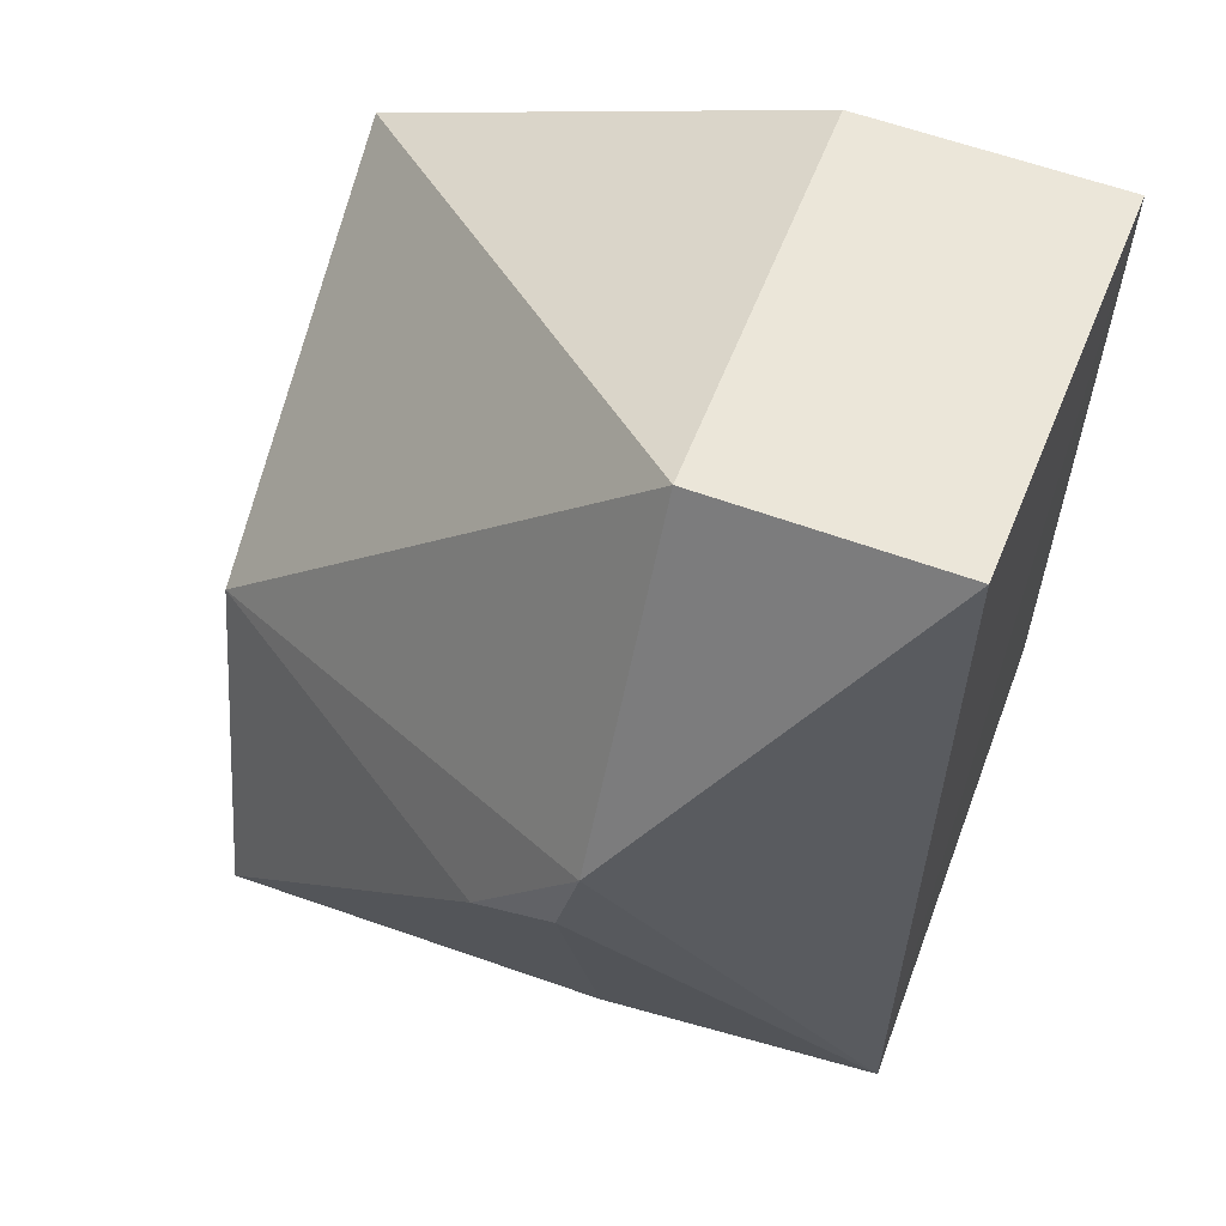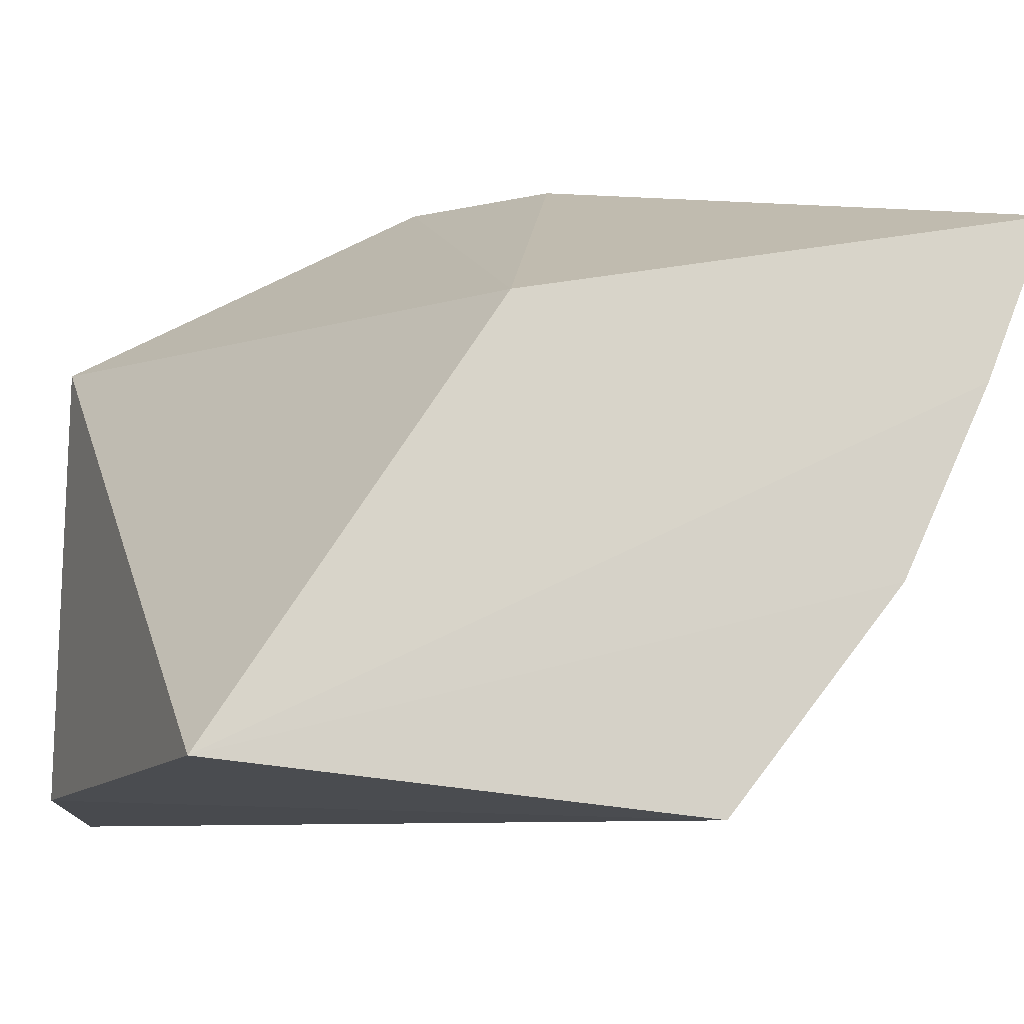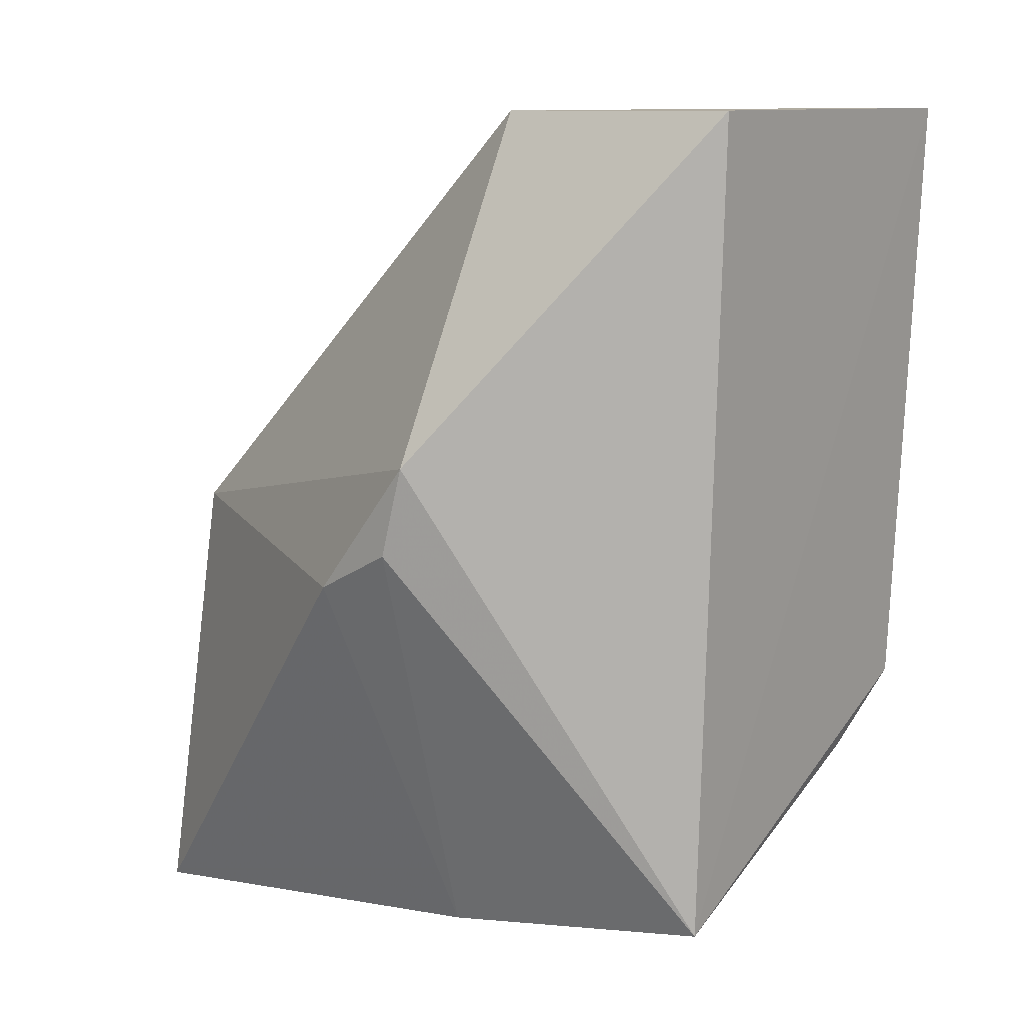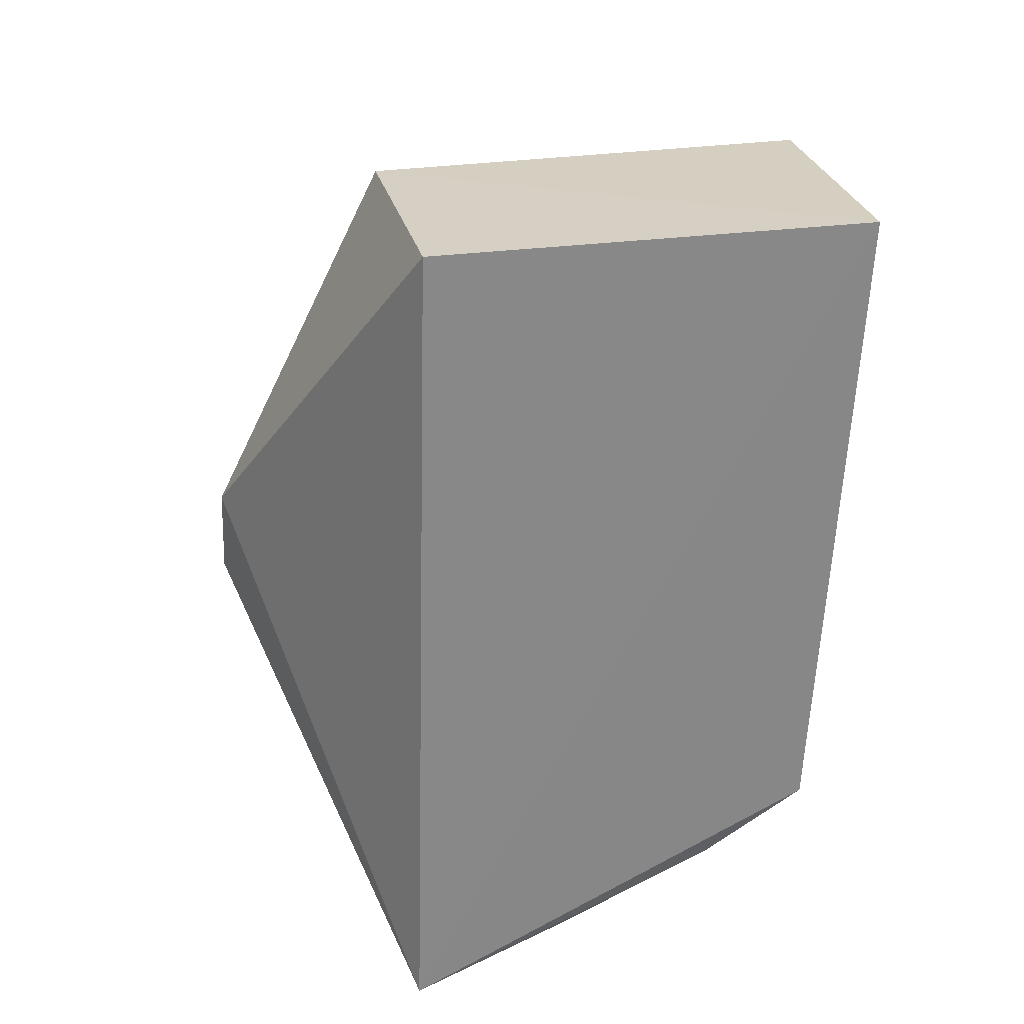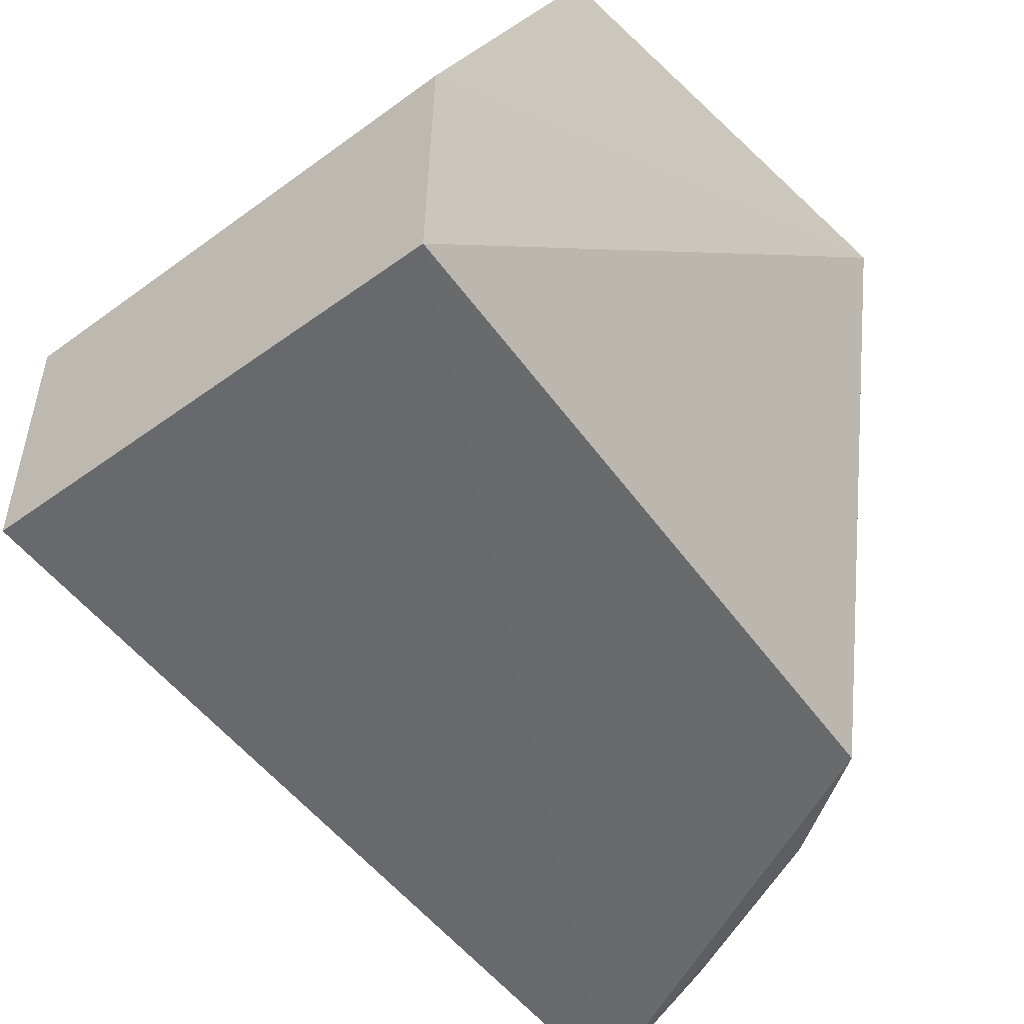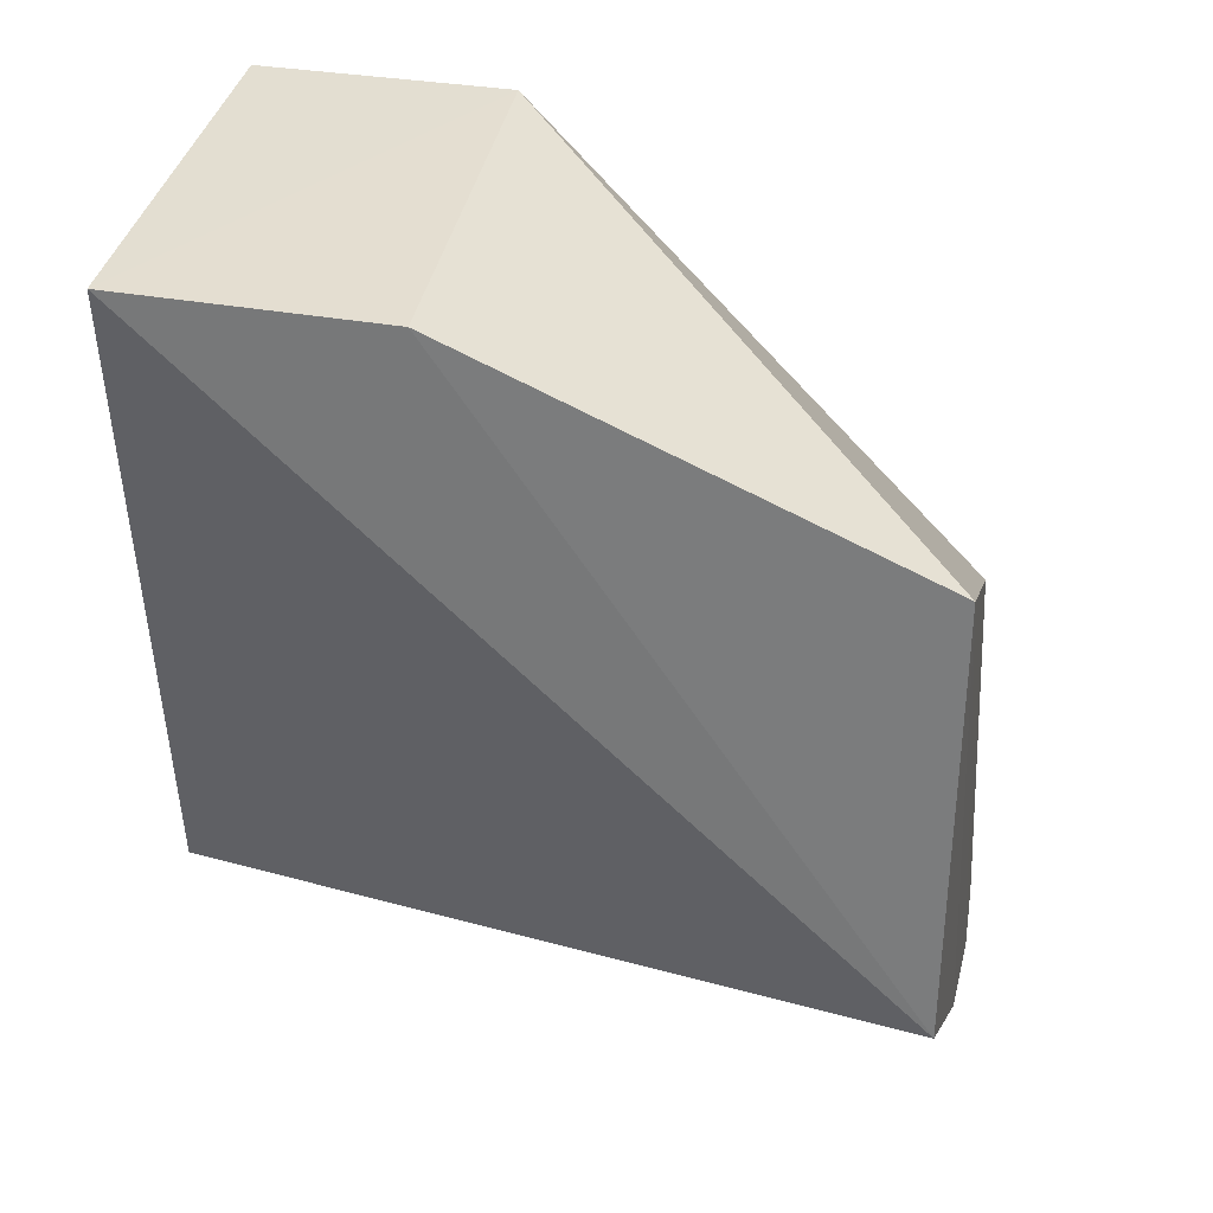
<metadata>
{"format":"obj","ext":"obj","renderer":"f3d","projection":"perspective","resolution":1024,"background":"white","views":[{"elev":54.9,"azim":-67.9,"up":"+Z"},{"elev":77.4,"azim":90.5,"up":"+Y"},{"elev":10.4,"azim":-54.2,"up":"+Z"},{"elev":26.4,"azim":-12.4,"up":"+Z"},{"elev":-53.5,"azim":37.9,"up":"+Y"},{"elev":36.0,"azim":101.8,"up":"+Z"}]}
</metadata>
<code>
v 0.04185 -0.06656 -0.0397
v 0.04176 -0.07753 -0.03961
v 0.04446 -0.04745 -0.06536
v 0.02342 -0.04732 -0.07664
v 0.02404 -0.06711 -0.03966
v 0.03619 -0.07671 -0.06814
v 0.04245 -0.04758 -0.04744
v 0.04023 -0.07698 -0.06541
v 0.03644 -0.04713 -0.07136
v 0.02344 -0.07696 -0.07339
v 0.02604 -0.04792 -0.05804
v 0.03877 -0.07216 -0.06749
v 0.02948 -0.0471 -0.07438
v 0.01706 -0.06665 -0.05387
v 0.02407 -0.07757 -0.03962
v 0.0328 -0.07168 -0.07054
v 0.01707 -0.06566 -0.0576
v 0.01759 -0.06202 -0.05943
v 0.03603 -0.05766 -0.07052
v 0.02958 -0.07647 -0.07128
v 0.02313 -0.06485 -0.07509
v 0.03791 -0.06852 -0.0684
v 0.02936 -0.05061 -0.0741
v 0.02582 -0.06475 -0.07414
f 1 2 3
f 5 2 1
f 7 5 1
f 7 1 3
f 8 3 2
f 9 7 3
f 10 8 2
f 10 6 8
f 11 5 7
f 12 8 6
f 12 9 3
f 12 3 8
f 13 7 9
f 13 11 7
f 13 4 11
f 14 5 11
f 15 10 2
f 15 2 5
f 15 14 10
f 15 5 14
f 16 12 6
f 17 10 14
f 18 14 11
f 18 11 4
f 18 17 14
f 20 16 6
f 20 6 10
f 21 18 4
f 21 10 17
f 21 17 18
f 21 20 10
f 22 19 9
f 22 9 12
f 22 12 16
f 22 16 19
f 23 19 16
f 23 13 9
f 23 9 19
f 24 16 20
f 24 20 21
f 24 23 16
f 24 21 4
f 24 4 13
f 24 13 23

</code>
